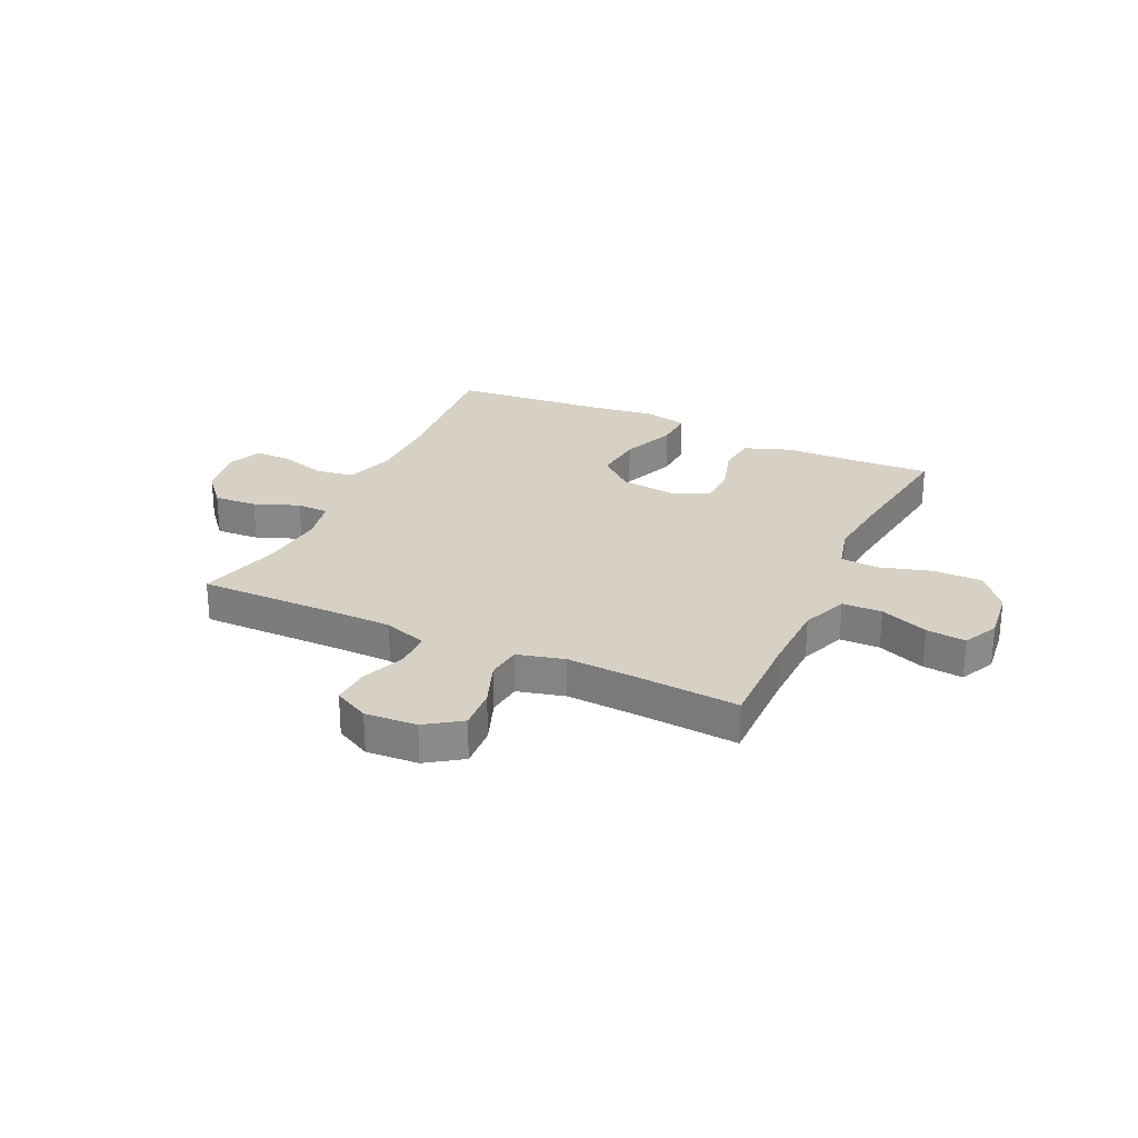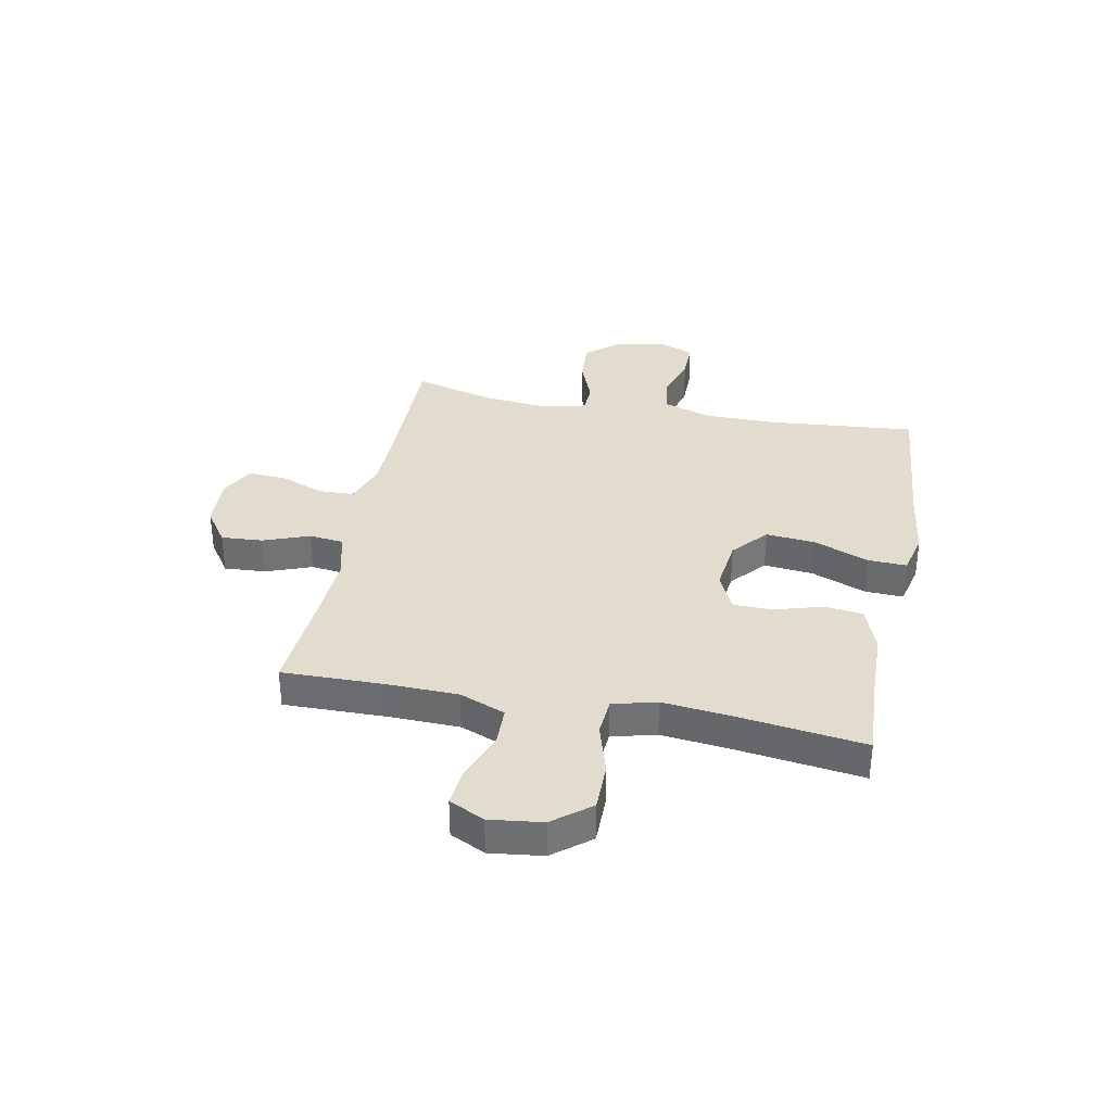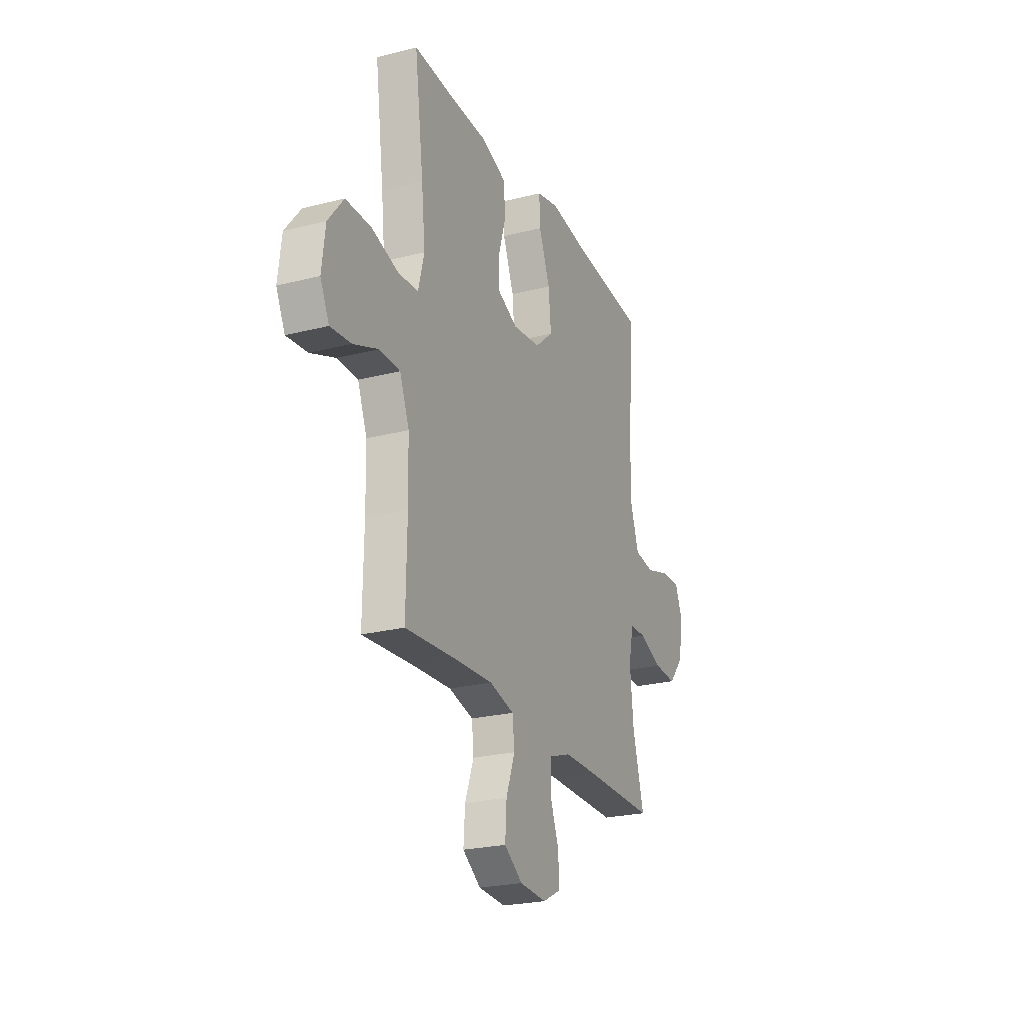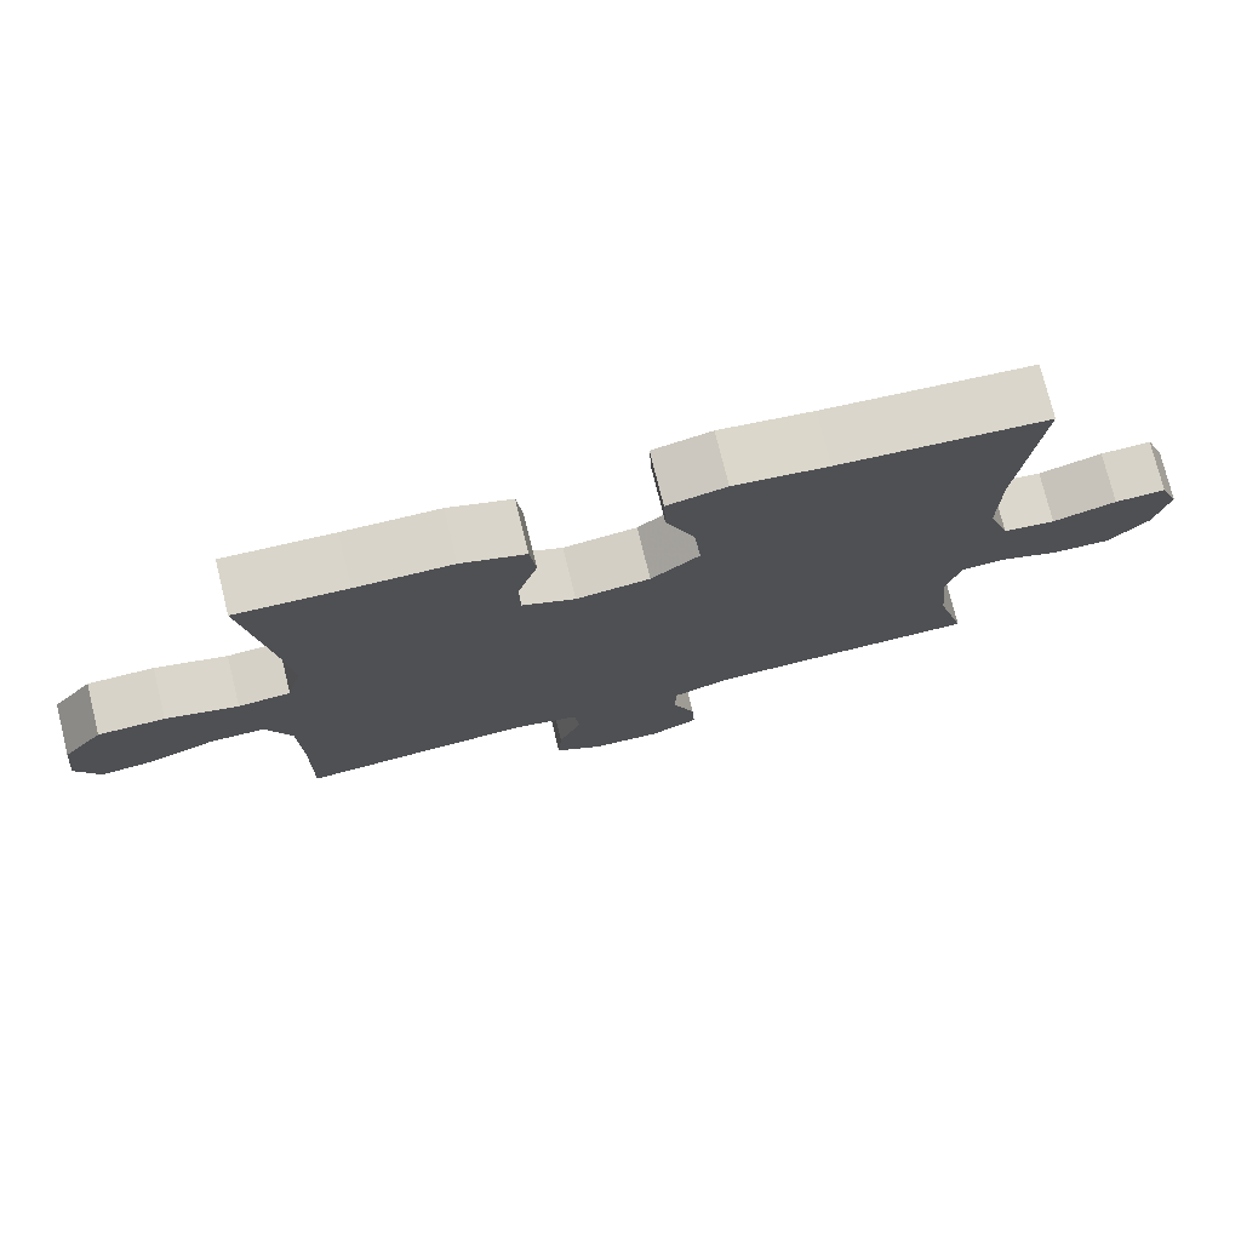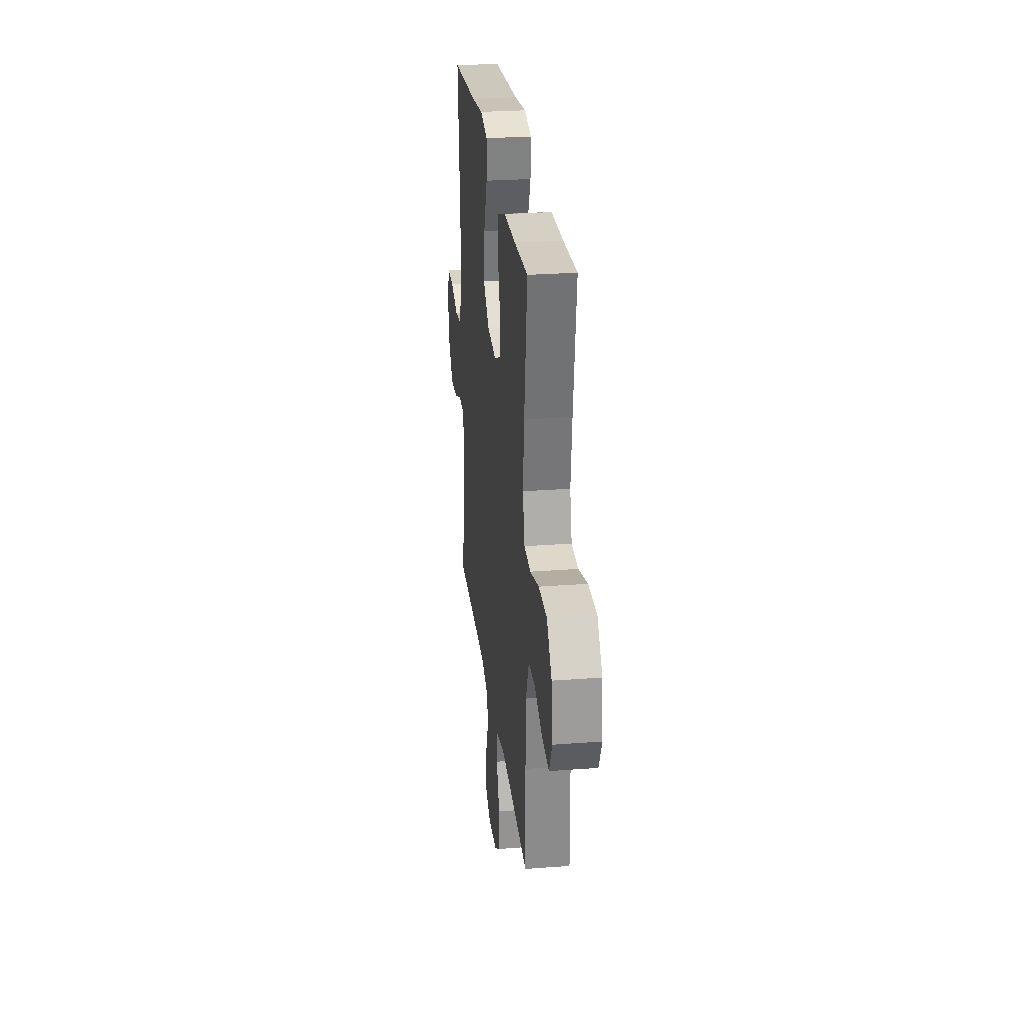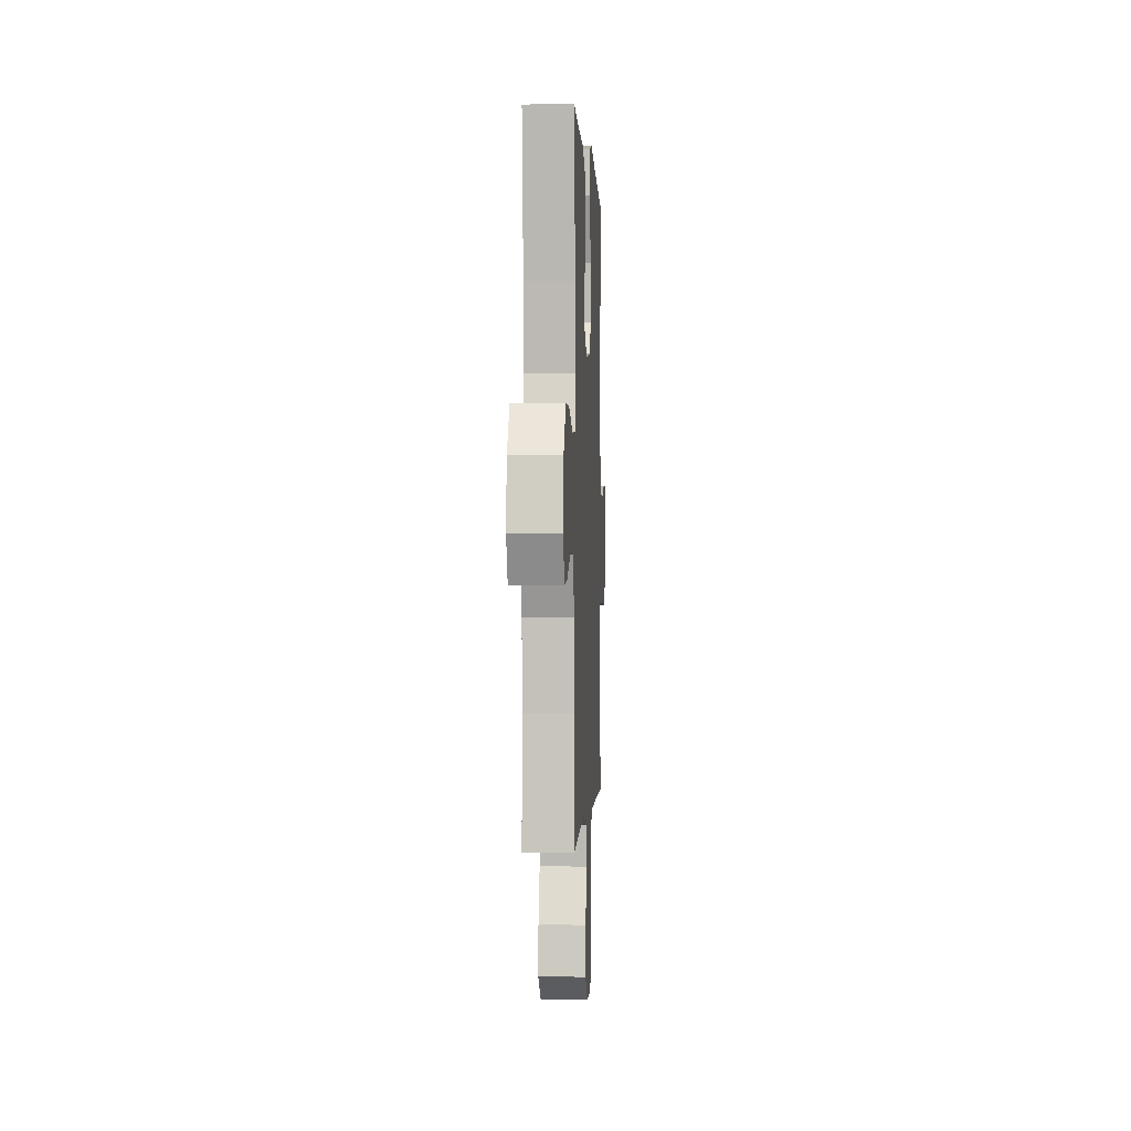
<metadata>
{"format":"obj","ext":"obj","renderer":"f3d","projection":"perspective","resolution":1024,"background":"white","views":[{"elev":26.6,"azim":-155.0,"up":"+Y"},{"elev":34.7,"azim":-78.9,"up":"+Y"},{"elev":-24.0,"azim":-67.1,"up":"+Z"},{"elev":75.9,"azim":-13.9,"up":"+Z"},{"elev":27.4,"azim":-96.7,"up":"+Z"},{"elev":0.0,"azim":-87.2,"up":"+Z"}]}
</metadata>
<code>
v 0.5 0.07 -0.5
v 0.257 0.07 -0.498
v 0.136 0.07 -0.499
v 0.058 0.07 -0.526
v 0.056 0.07 -0.591
v 0.087 0.07 -0.672
v 0.091 0.07 -0.741
v 0.027 0.07 -0.774
v -0.067 0.07 -0.768
v -0.131 0.07 -0.724
v -0.126 0.07 -0.648
v -0.095 0.07 -0.565
v -0.102 0.07 -0.502
v -0.188 0.07 -0.48
v -0.32 0.07 -0.487
v -0.5 0.07 -0.5
v -0.497 0.07 -0.314
v -0.5 0.07 -0.185
v -0.533 0.07 -0.102
v -0.605 0.07 -0.1
v -0.692 0.07 -0.134
v -0.764 0.07 -0.141
v -0.795 0.07 -0.077
v -0.783 0.07 0.019
v -0.729 0.07 0.087
v -0.641 0.07 0.087
v -0.546 0.07 0.059
v -0.477 0.07 0.064
v -0.456 0.07 0.144
v -0.469 0.07 0.266
v -0.5 0.07 0.5
v -0.354 0.07 0.492
v -0.227 0.07 0.489
v -0.142 0.07 0.458
v -0.134 0.07 0.388
v -0.16 0.07 0.301
v -0.159 0.07 0.229
v -0.089 0.07 0.196
v 0.009 0.07 0.208
v 0.073 0.07 0.263
v 0.064 0.07 0.354
v 0.025 0.07 0.453
v 0.022 0.07 0.524
v 0.1 0.07 0.542
v 0.224 0.07 0.525
v 0.5 0.07 0.5
v 0.476 0.07 0.229
v 0.476 0.07 0.099
v 0.505 0.07 0.011
v 0.574 0.07 0.001
v 0.658 0.07 0.026
v 0.726 0.07 0.027
v 0.752 0.07 -0.037
v 0.735 0.07 -0.127
v 0.683 0.07 -0.188
v 0.604 0.07 -0.183
v 0.523 0.07 -0.151
v 0.465 0.07 -0.153
v 0.448 0.07 -0.232
v 0.46 0.07 -0.353
v 0.5 0 -0.5
v 0.257 0 -0.498
v 0.136 0 -0.499
v 0.058 0 -0.526
v 0.056 0 -0.591
v 0.087 0 -0.672
v 0.091 0 -0.741
v 0.027 0 -0.774
v -0.067 0 -0.768
v -0.131 0 -0.724
v -0.126 0 -0.648
v -0.095 0 -0.565
v -0.102 0 -0.502
v -0.188 0 -0.48
v -0.32 0 -0.487
v -0.5 0 -0.5
v -0.497 0 -0.314
v -0.5 0 -0.185
v -0.533 0 -0.102
v -0.605 0 -0.1
v -0.692 0 -0.134
v -0.764 0 -0.141
v -0.795 0 -0.077
v -0.783 0 0.019
v -0.729 0 0.087
v -0.641 0 0.087
v -0.546 0 0.059
v -0.477 0 0.064
v -0.456 0 0.144
v -0.469 0 0.266
v -0.5 0 0.5
v -0.354 0 0.492
v -0.227 0 0.489
v -0.142 0 0.458
v -0.134 0 0.388
v -0.16 0 0.301
v -0.159 0 0.229
v -0.089 0 0.196
v 0.009 0 0.208
v 0.073 0 0.263
v 0.064 0 0.354
v 0.025 0 0.453
v 0.022 0 0.524
v 0.1 0 0.542
v 0.224 0 0.525
v 0.5 0 0.5
v 0.476 0 0.229
v 0.476 0 0.099
v 0.505 0 0.011
v 0.574 0 0.001
v 0.658 0 0.026
v 0.726 0 0.027
v 0.752 0 -0.037
v 0.735 0 -0.127
v 0.683 0 -0.188
v 0.604 0 -0.183
v 0.523 0 -0.151
v 0.465 0 -0.153
v 0.448 0 -0.232
v 0.46 0 -0.353
f 54 55 56 57
f 54 57 58
f 53 54 58
f 50 51 52 53
f 49 50 53 58
f 48 49 58
f 47 48 58 59
f 45 46 47
f 44 45 47 59
f 41 42 43 44
f 40 41 44 59
f 33 34 35 36
f 32 33 36 37
f 30 31 32 37
f 29 30 37 38
f 24 25 26 27
f 24 27 28
f 23 24 28
f 20 21 22 23
f 19 20 23 28
f 18 19 28
f 17 18 28 29
f 15 16 17 29
f 9 10 11 12
f 9 12 13
f 8 9 13
f 5 6 7 8
f 4 5 8 13
f 3 4 13 14
f 60 1 2
f 60 2 3 14
f 39 40 59 60
f 29 38 39 60
f 14 15 29 60
f 117 116 115 114
f 118 117 114
f 118 114 113
f 113 112 111 110
f 118 113 110 109
f 118 109 108
f 119 118 108 107
f 107 106 105
f 119 107 105 104
f 104 103 102 101
f 119 104 101 100
f 96 95 94 93
f 97 96 93 92
f 97 92 91 90
f 98 97 90 89
f 87 86 85 84
f 88 87 84
f 88 84 83
f 83 82 81 80
f 88 83 80 79
f 88 79 78
f 89 88 78 77
f 89 77 76 75
f 72 71 70 69
f 73 72 69
f 73 69 68
f 68 67 66 65
f 73 68 65 64
f 74 73 64 63
f 62 61 120
f 74 63 62 120
f 120 119 100 99
f 120 99 98 89
f 120 89 75 74
f 1 61 62 2
f 2 62 63 3
f 3 63 64 4
f 4 64 65 5
f 5 65 66 6
f 6 66 67 7
f 7 67 68 8
f 8 68 69 9
f 9 69 70 10
f 10 70 71 11
f 11 71 72 12
f 12 72 73 13
f 13 73 74 14
f 14 74 75 15
f 15 75 76 16
f 16 76 77 17
f 17 77 78 18
f 18 78 79 19
f 19 79 80 20
f 20 80 81 21
f 21 81 82 22
f 22 82 83 23
f 23 83 84 24
f 24 84 85 25
f 25 85 86 26
f 26 86 87 27
f 27 87 88 28
f 28 88 89 29
f 29 89 90 30
f 30 90 91 31
f 31 91 92 32
f 32 92 93 33
f 33 93 94 34
f 34 94 95 35
f 35 95 96 36
f 36 96 97 37
f 37 97 98 38
f 38 98 99 39
f 39 99 100 40
f 40 100 101 41
f 41 101 102 42
f 42 102 103 43
f 43 103 104 44
f 44 104 105 45
f 45 105 106 46
f 46 106 107 47
f 47 107 108 48
f 48 108 109 49
f 49 109 110 50
f 50 110 111 51
f 51 111 112 52
f 52 112 113 53
f 53 113 114 54
f 54 114 115 55
f 55 115 116 56
f 56 116 117 57
f 57 117 118 58
f 58 118 119 59
f 59 119 120 60
f 60 120 61 1

</code>
